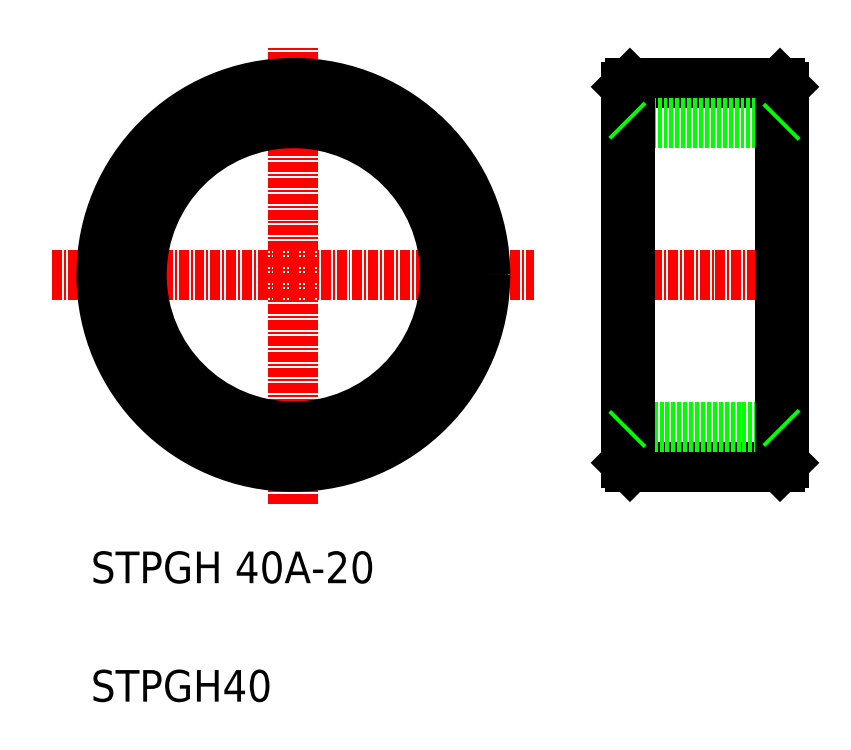
<metadata>
{"format":"dxf","ext":"dxf","renderer":"ezdxf+matplotlib","layout":"modelspace","background":"white","min_lineweight":24,"dpi":150}
</metadata>
<code>
0
SECTION
2
ENTITIES
0
TEXT
8
0
10
10
20
10
30
0
40
4
1
STPGH40
0
TEXT
8
0
10
10
20
25
30
0
40
4
1
STPGH 40A-20
0
LINE
8
0
10
78.26
20
39.74
30
0
11
97.26
21
39.74
31
0
0
LINE
8
0
10
97.26
20
88.34
30
0
11
78.26
21
88.34
31
0
0
LINE
8
0
10
78.26
20
44.84
30
0
11
97.26
21
44.84
31
0
0
LINE
8
0
10
97.26
20
83.24
30
0
11
78.26
21
83.24
31
0
0
LINE
8
CENTER
10
75.09
20
64.04
30
0
11
99.67
21
64.04
31
0
0
LINE
8
0
10
77.76
20
87.84
30
0
11
77.76
21
40.24
31
0
0
LINE
8
0
10
97.76
20
40.24
30
0
11
97.76
21
87.84
31
0
0
LINE
8
CENTER
10
35.64
20
35.04
30
0
11
35.64
21
93.03
31
0
0
LINE
8
CENTER
10
5.127
20
64.04
30
0
11
66.16
21
64.04
31
0
0
LINE
8
0
10
78.26
20
88.34
30
0
11
78.26
21
39.74
31
0
0
LINE
8
0
10
97.26
20
39.74
30
0
11
97.26
21
88.34
31
0
0
LINE
8
0
10
77.76
20
87.84
30
0
11
78.26
21
88.34
31
0
0
LINE
8
0
10
77.76
20
40.24
30
0
11
78.26
21
39.74
31
0
0
LINE
8
0
10
97.26
20
39.74
30
0
11
97.76
21
40.24
31
0
0
LINE
8
0
10
97.76
20
87.84
30
0
11
97.26
21
88.34
31
0
0
LINE
8
0
10
77.76
20
83.74
30
0
11
78.26
21
83.24
31
0
0
LINE
8
0
10
77.76
20
44.34
30
0
11
78.26
21
44.84
31
0
0
LINE
8
0
10
97.26
20
44.84
30
0
11
97.76
21
44.34
31
0
0
LINE
8
0
10
97.26
20
83.24
30
0
11
97.76
21
83.74
31
0
0
CIRCLE
8
0
10
35.64
20
64.04
30
0
40
24.3
0
CIRCLE
8
0
10
35.64
20
64.04
30
0
40
23.8
0
CIRCLE
8
0
10
35.64
20
64.04
30
0
40
19.2
0
CIRCLE
8
0
10
35.64
20
64.04
30
0
40
19.7
0
ENDSEC
0
EOF

</code>
